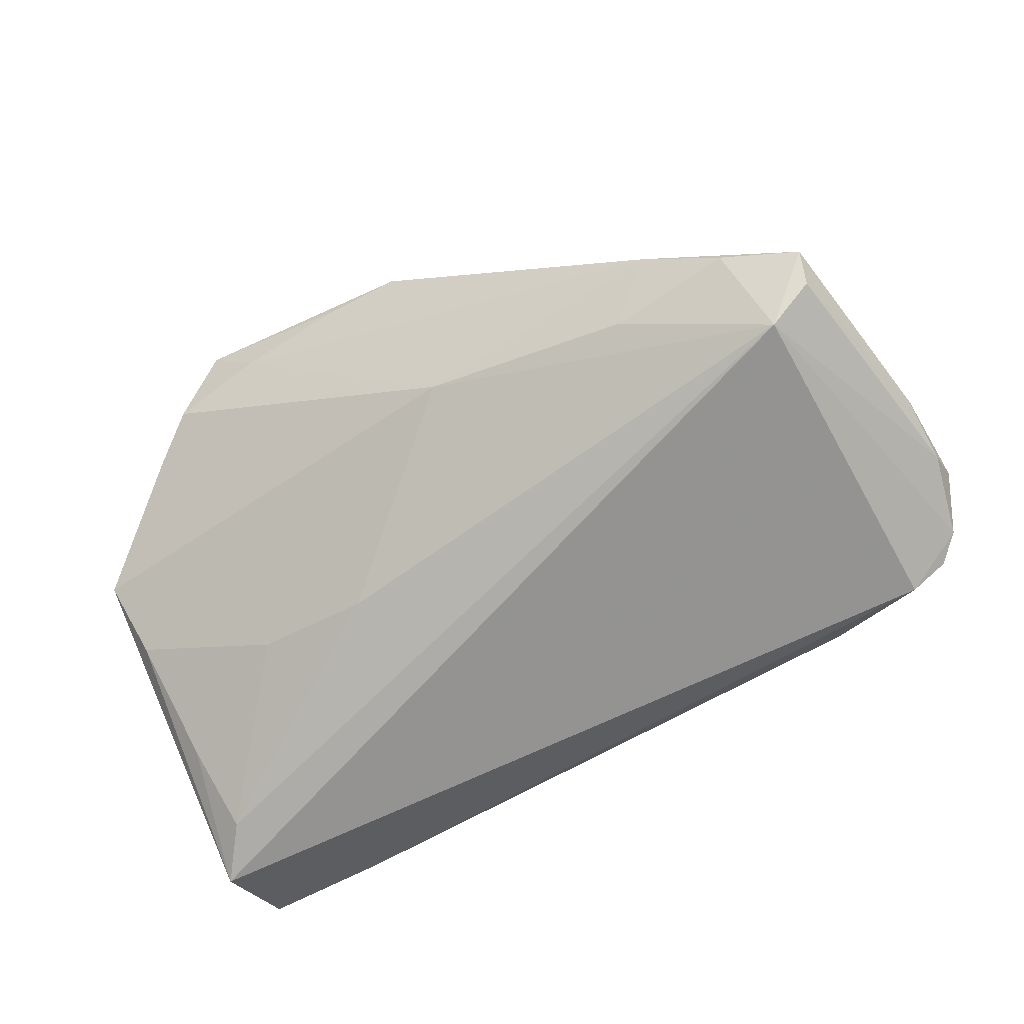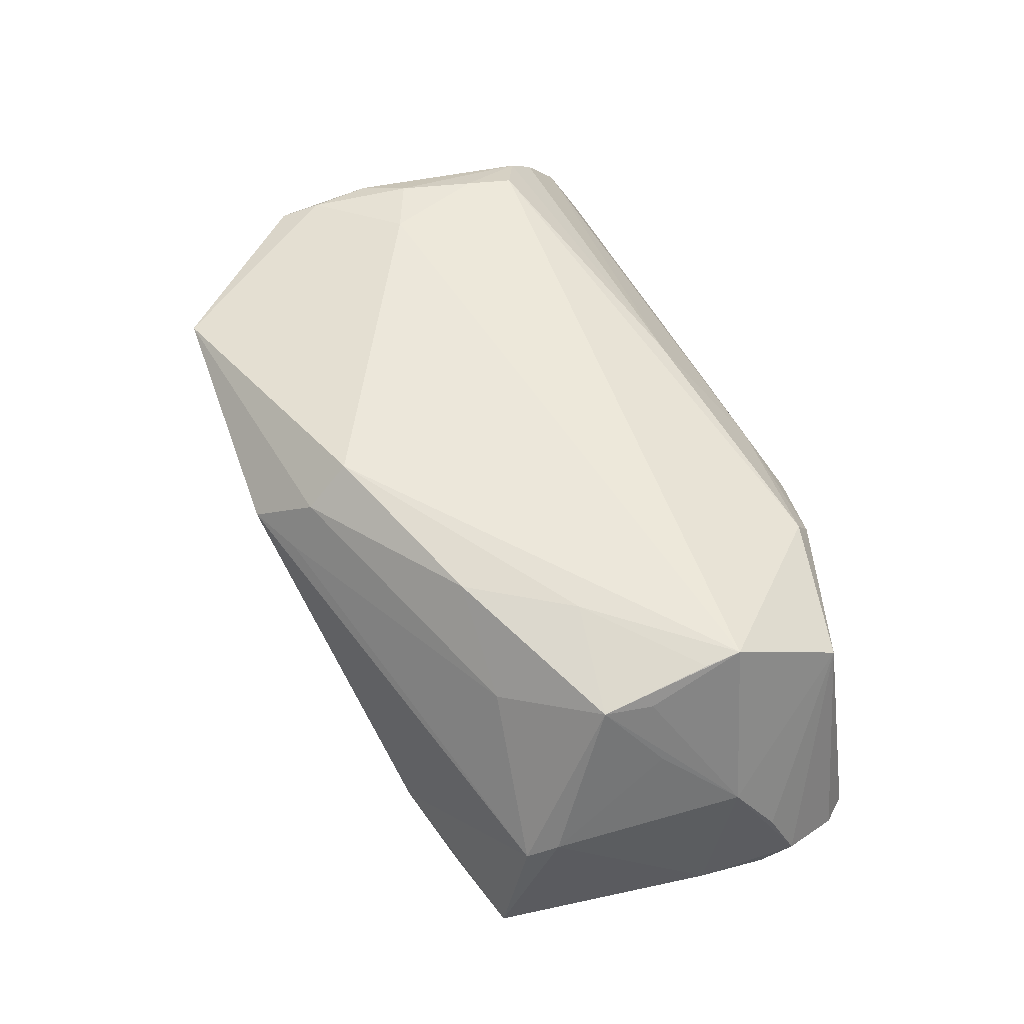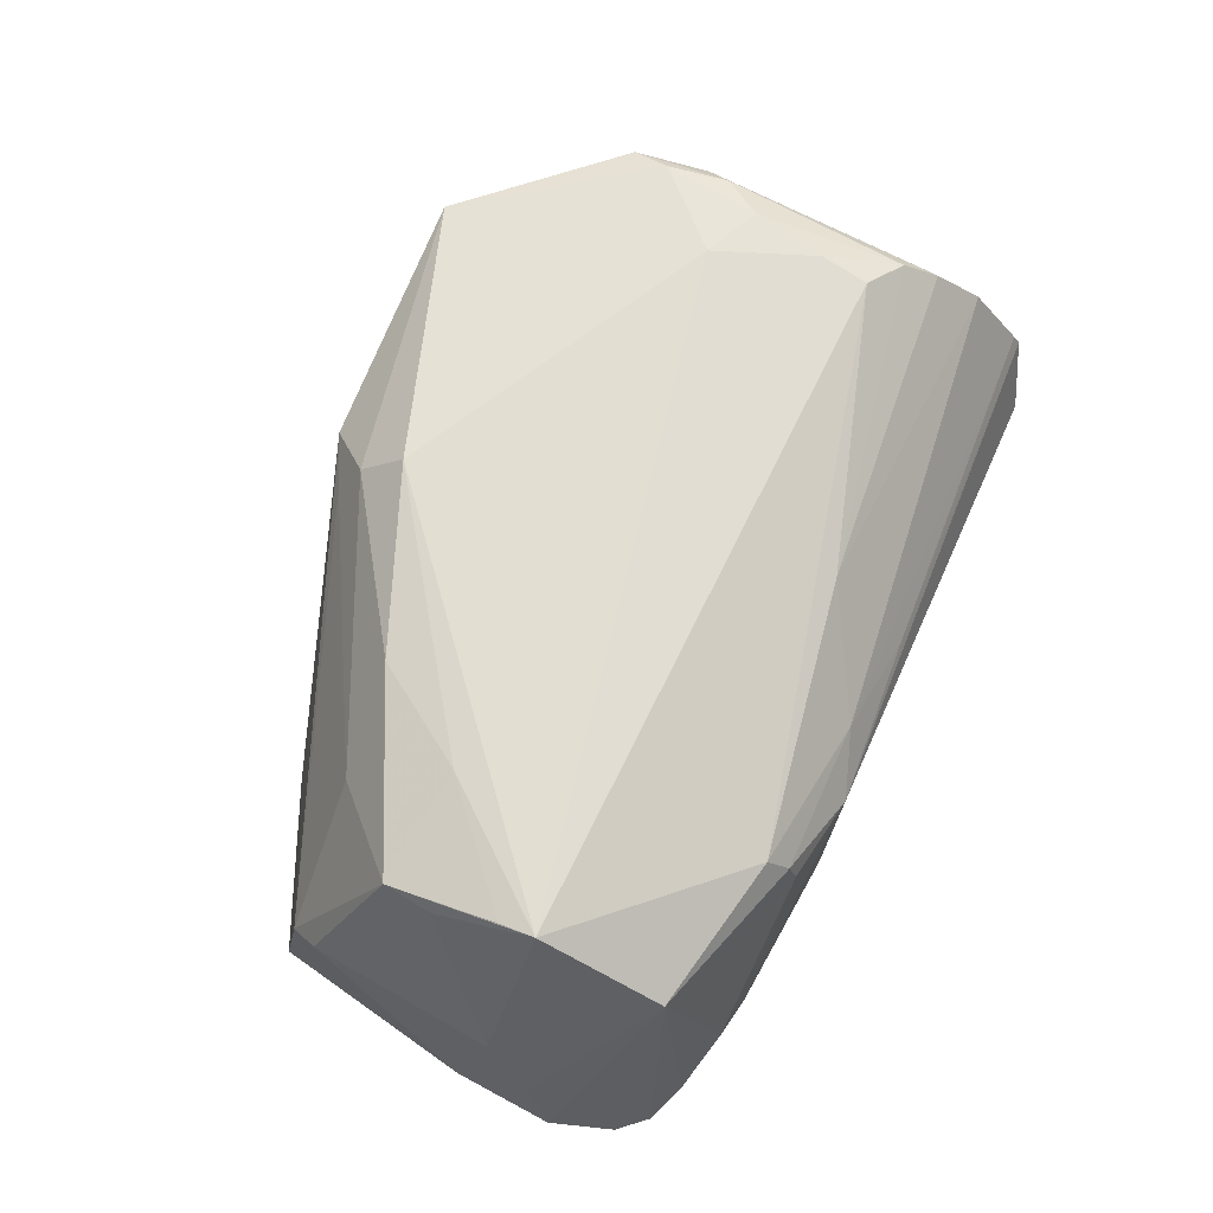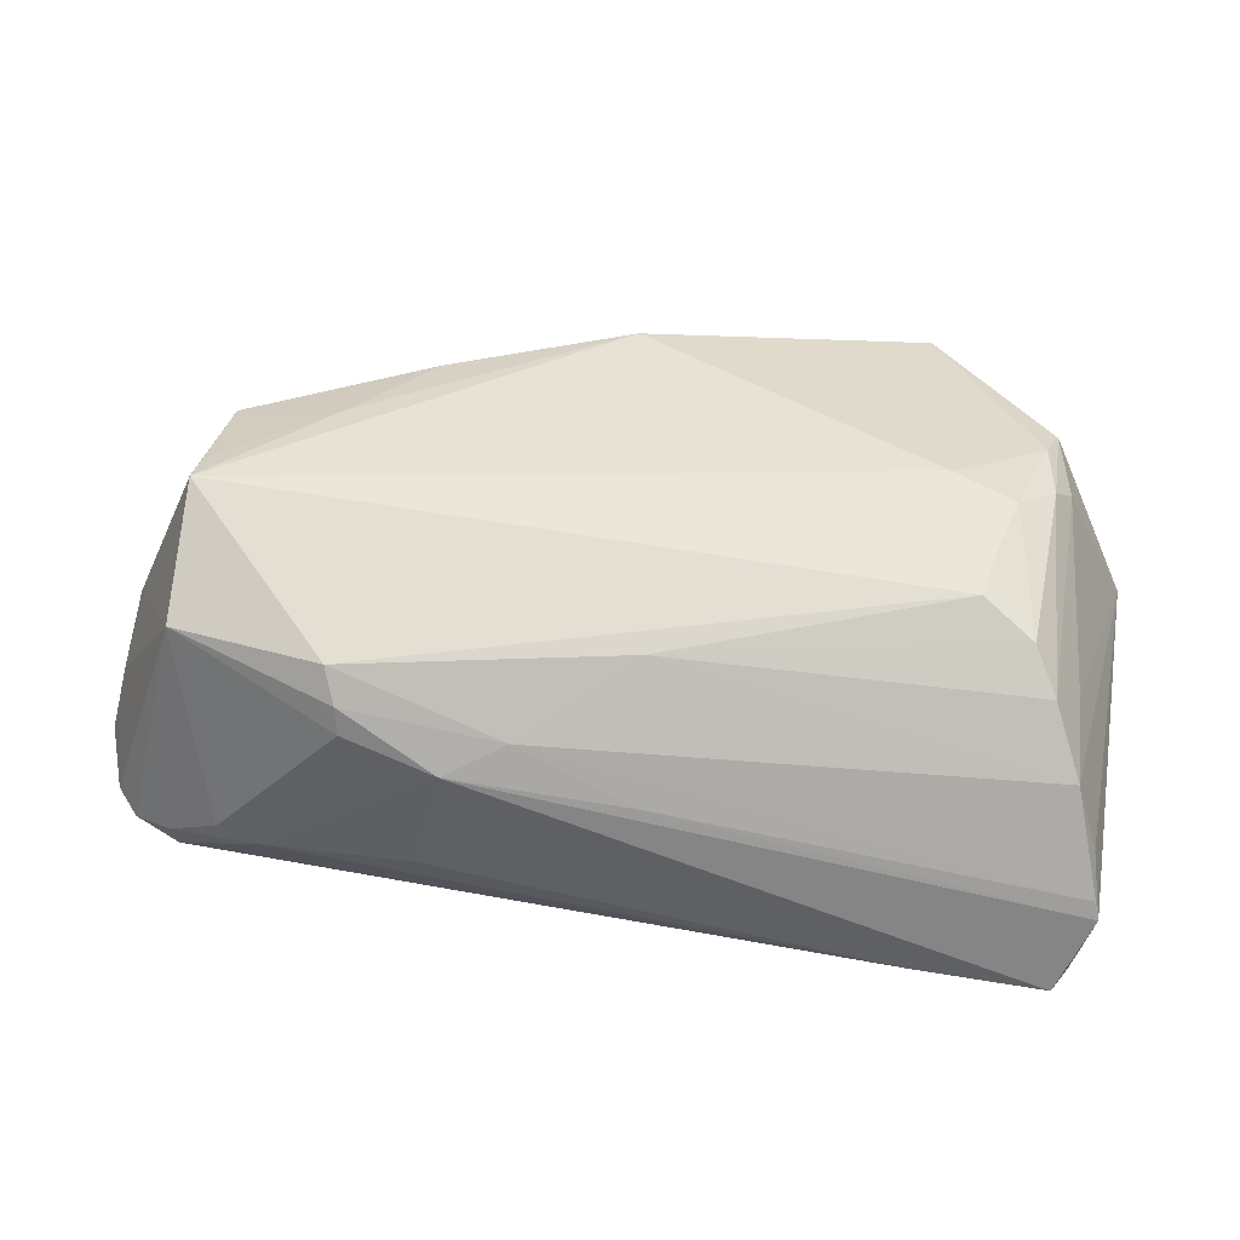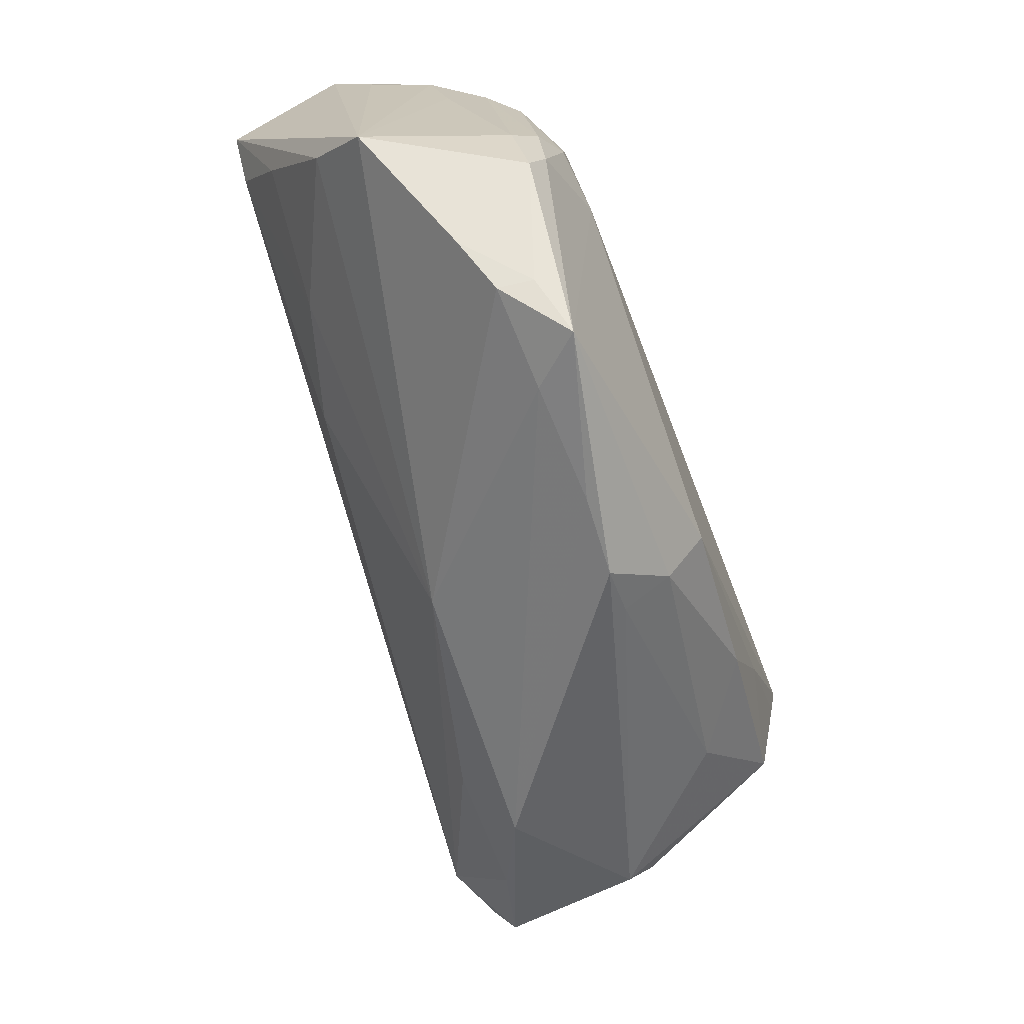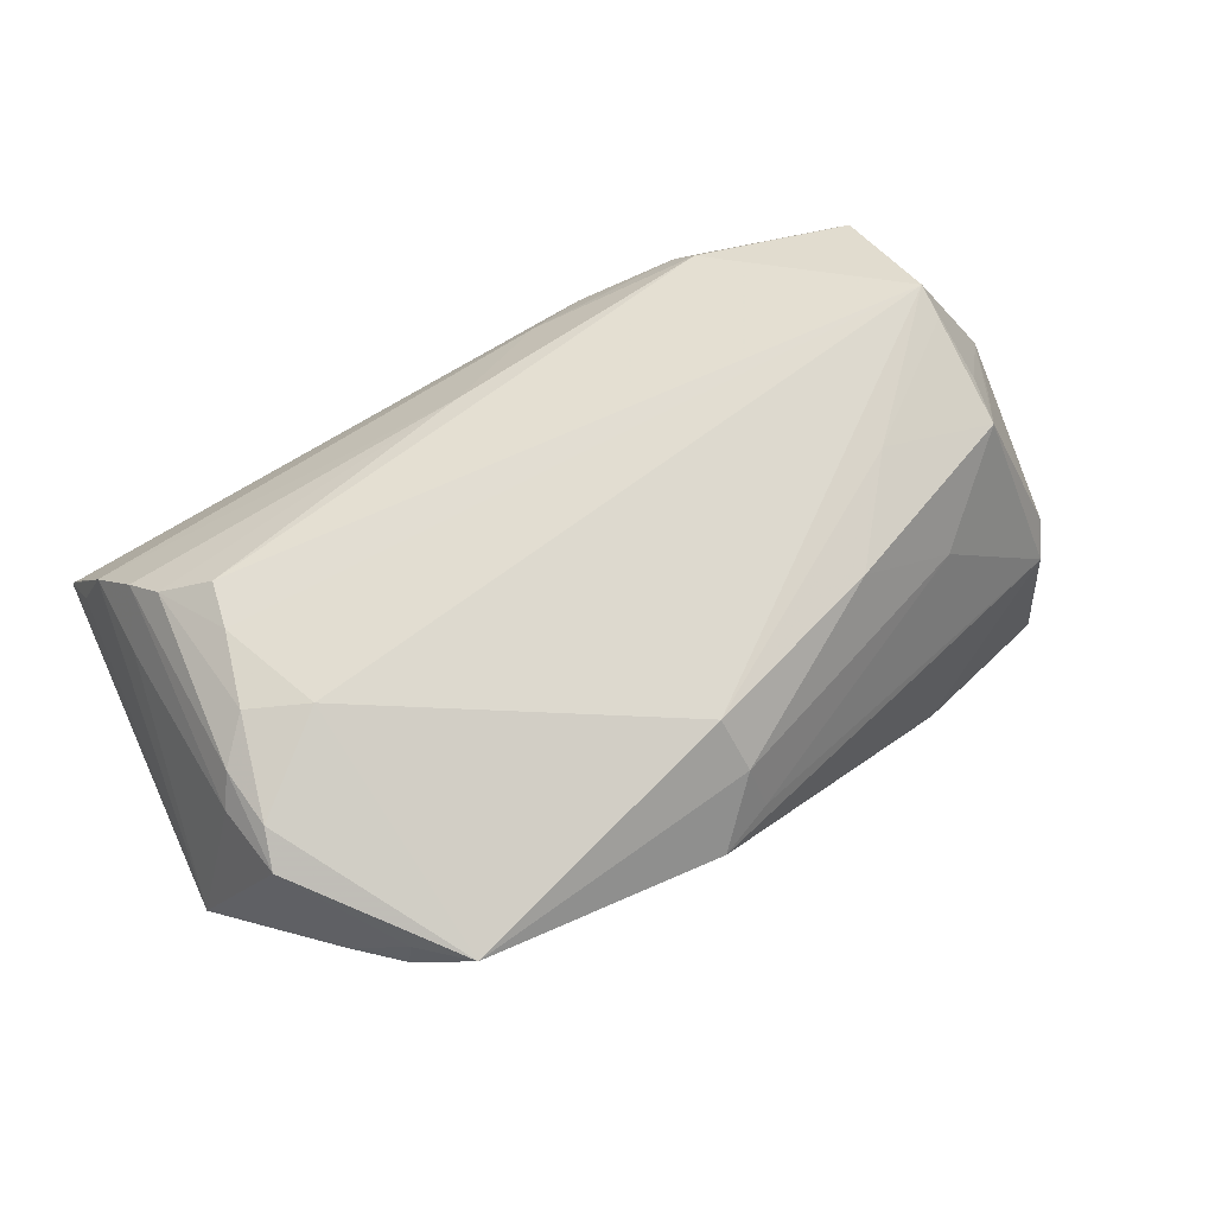
<metadata>
{"format":"obj","ext":"obj","renderer":"f3d","projection":"perspective","resolution":1024,"background":"white","views":[{"elev":-74.9,"azim":25.4,"up":"+Z"},{"elev":54.0,"azim":69.6,"up":"+Z"},{"elev":67.7,"azim":114.0,"up":"+Z"},{"elev":40.7,"azim":-169.7,"up":"+Z"},{"elev":-67.4,"azim":-69.6,"up":"+Y"},{"elev":71.7,"azim":-25.5,"up":"+Z"}]}
</metadata>
<code>
v 0.01599 0.03361 -0.007503
v -0.01165 -0.03373 0.01329
v -0.02117 -0.001737 -0.01754
v 0.02365 0.0316 0.01149
v 0.04944 0.02736 -0.01303
v -0.04034 0.008537 0.02205
v 0.003095 -0.02807 0.0185
v -0.04532 0.01689 0.01816
v 0.05497 0.01743 -0.00964
v 0.04833 -0.016 -0.001397
v 0.0312 -0.003142 0.02276
v 0.0443 -0.005004 0.01975
v 0.005522 0.03153 0.009356
v 0.02306 -0.01494 0.02174
v -0.03715 -0.02991 0.01201
v 0.05231 0.02428 -0.01215
v -0.04613 -0.005155 0.0205
v 0.04456 0.02806 -0.01562
v 0.02435 -0.02013 -0.0157
v 0.03854 0.03102 -0.008898
v -0.0424 -0.02524 0.009208
v 0.03448 -0.01474 0.01399
v -0.05288 -0.005081 -0.005193
v 0.04499 0.02919 -0.01236
v -0.04486 -0.01235 0.02086
v 0.02331 0.03245 0.00836
v -0.04226 -0.0003742 0.02237
v 0.04726 -0.01555 -0.01992
v -0.03641 -0.02926 0.01616
v 0.05248 0.009634 0.004387
v 0.001995 -0.02297 0.0233
v 0.04385 0.01186 0.0233
v 0.04502 0.0006785 0.01942
v 0.05376 0.005781 -0.01198
v -0.04905 0.01842 -0.01907
v 0.04974 -0.01255 0.001357
v -0.02543 -0.03222 0.01261
v -0.002333 -0.03406 0.01275
v -0.05378 0.02688 6.041e-05
v 0.0482 0.001051 0.01212
v 0.003952 -0.03101 0.01261
v 0.04302 0.02563 0.0142
v -0.03949 0.01428 0.02146
v -0.03526 -0.0008408 -0.01379
v 0.05416 0.0139 -0.01252
v -0.0008481 -0.02192 -0.009984
v -0.05125 0.03377 -0.014
v -0.04607 -0.01692 0.01922
v 0.0334 0.03187 -0.009989
v 0.02502 0.02937 0.01509
v 0.04385 0.007755 0.02251
v 0.04815 -0.01905 -0.01745
v -0.03651 0.0337 -0.01364
v 0.03907 -0.02221 -0.01527
v 0.04146 -0.0133 -0.0233
v -0.05349 0.02525 -0.0194
v -0.05091 0.008783 -0.01345
v -0.048 -0.008351 0.01783
v -0.05426 0.03066 -0.003221
v -0.03506 -0.003288 0.0233
v -0.05061 0.01485 0.01008
v -0.05126 0.02535 0.007562
v -0.05497 -0.01317 0.00159
v -0.05491 0.03137 -0.005153
v -0.03079 -0.03406 0.01856
v -0.006897 0.02415 0.01688
v 0.05383 0.01448 -0.00312
v 0.0303 -0.0255 -0.01085
v 0.01249 0.03406 0.00585
v -0.008264 0.03277 0.003665
v -0.04797 0.02057 0.01425
f 63 64 56
f 47 56 64
f 64 69 47
f 46 3 55
f 39 64 63
f 63 62 39
f 39 62 64
f 61 62 63
f 9 16 42
f 42 67 9
f 56 47 18
f 55 56 18
f 18 16 55
f 64 62 59
f 14 12 11
f 11 12 51
f 17 48 25
f 25 48 65
f 50 43 32
f 32 42 50
f 32 11 51
f 51 12 32
f 66 43 50
f 62 61 71
f 71 66 62
f 35 56 55
f 55 3 35
f 35 57 56
f 1 69 49
f 1 47 69
f 63 46 15
f 14 11 31
f 11 32 31
f 19 46 55
f 63 48 58
f 58 48 17
f 58 61 63
f 17 71 58
f 58 71 61
f 49 69 26
f 26 20 49
f 26 42 20
f 49 18 53
f 53 18 47
f 53 1 49
f 47 1 53
f 49 20 24
f 24 18 49
f 20 42 24
f 13 59 62
f 13 66 50
f 62 66 13
f 60 31 32
f 60 25 65
f 65 31 60
f 67 42 30
f 42 32 30
f 9 67 30
f 43 66 8
f 66 71 8
f 8 71 17
f 63 56 23
f 56 57 23
f 23 46 63
f 21 48 63
f 63 15 21
f 65 48 29
f 29 15 65
f 48 21 29
f 29 21 15
f 65 38 7
f 7 31 65
f 14 31 7
f 38 41 7
f 50 42 4
f 42 26 4
f 4 26 69
f 4 13 50
f 69 13 4
f 22 7 41
f 22 12 14
f 14 7 22
f 10 41 38
f 10 22 41
f 12 22 10
f 16 18 5
f 18 24 5
f 5 42 16
f 5 24 42
f 70 13 69
f 59 13 70
f 70 69 64
f 64 59 70
f 6 32 43
f 6 60 32
f 43 8 6
f 33 32 12
f 12 30 33
f 33 30 32
f 44 23 57
f 44 35 3
f 57 35 44
f 3 46 44
f 46 23 44
f 37 15 46
f 65 15 37
f 45 16 9
f 55 16 45
f 45 28 55
f 68 10 38
f 68 37 46
f 46 19 68
f 12 10 36
f 27 8 17
f 27 6 8
f 17 25 27
f 25 60 27
f 60 6 27
f 10 68 52
f 52 36 10
f 55 28 52
f 2 68 38
f 37 68 2
f 2 38 65
f 65 37 2
f 40 30 12
f 12 36 40
f 40 36 30
f 9 30 34
f 30 36 34
f 36 52 34
f 34 45 9
f 28 45 34
f 34 52 28
f 55 52 54
f 54 52 68
f 54 19 55
f 54 68 19

</code>
